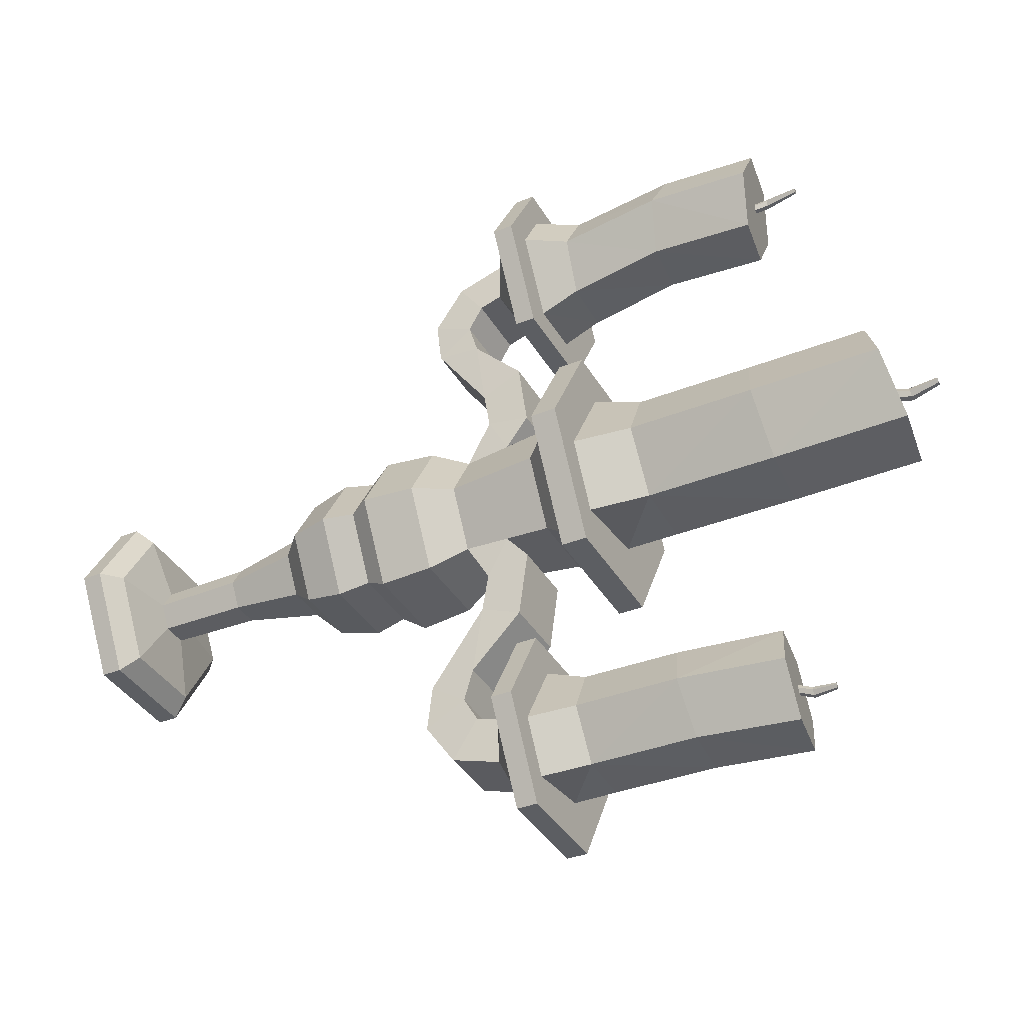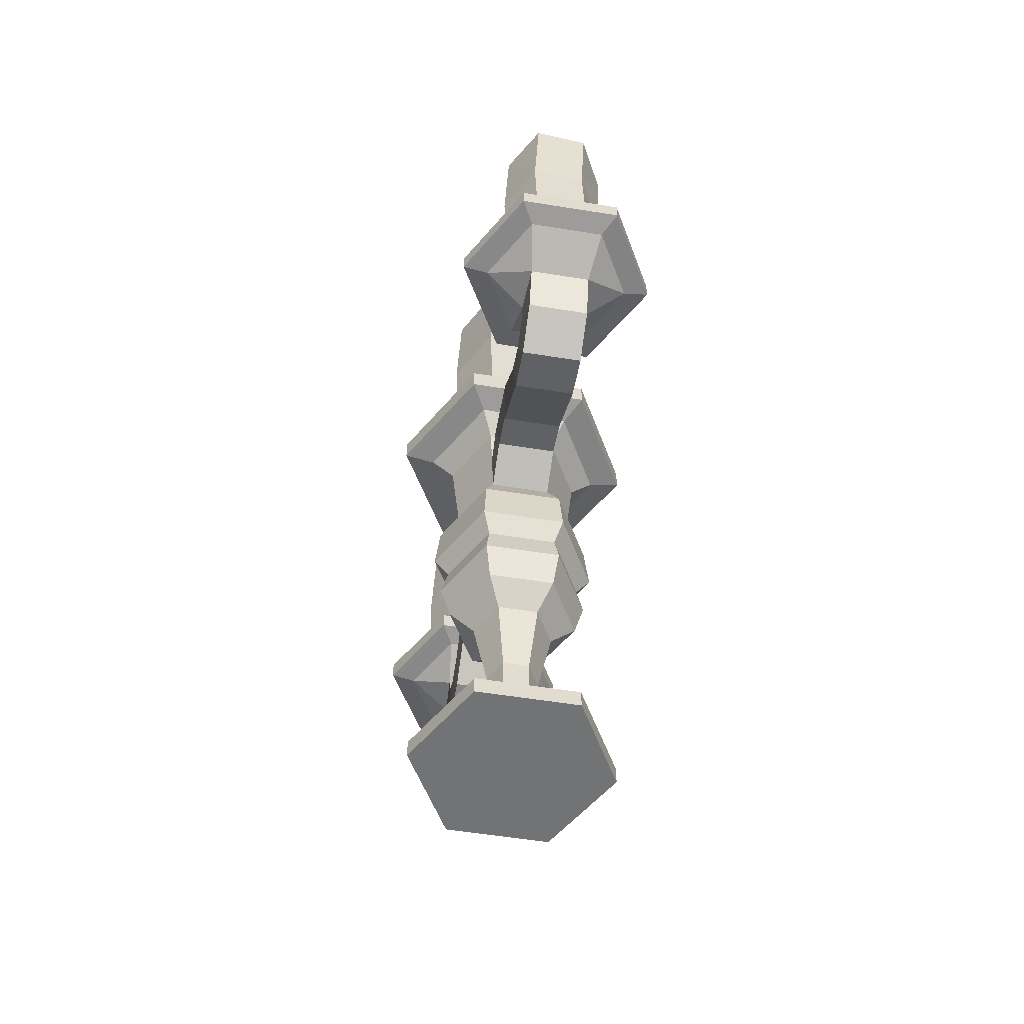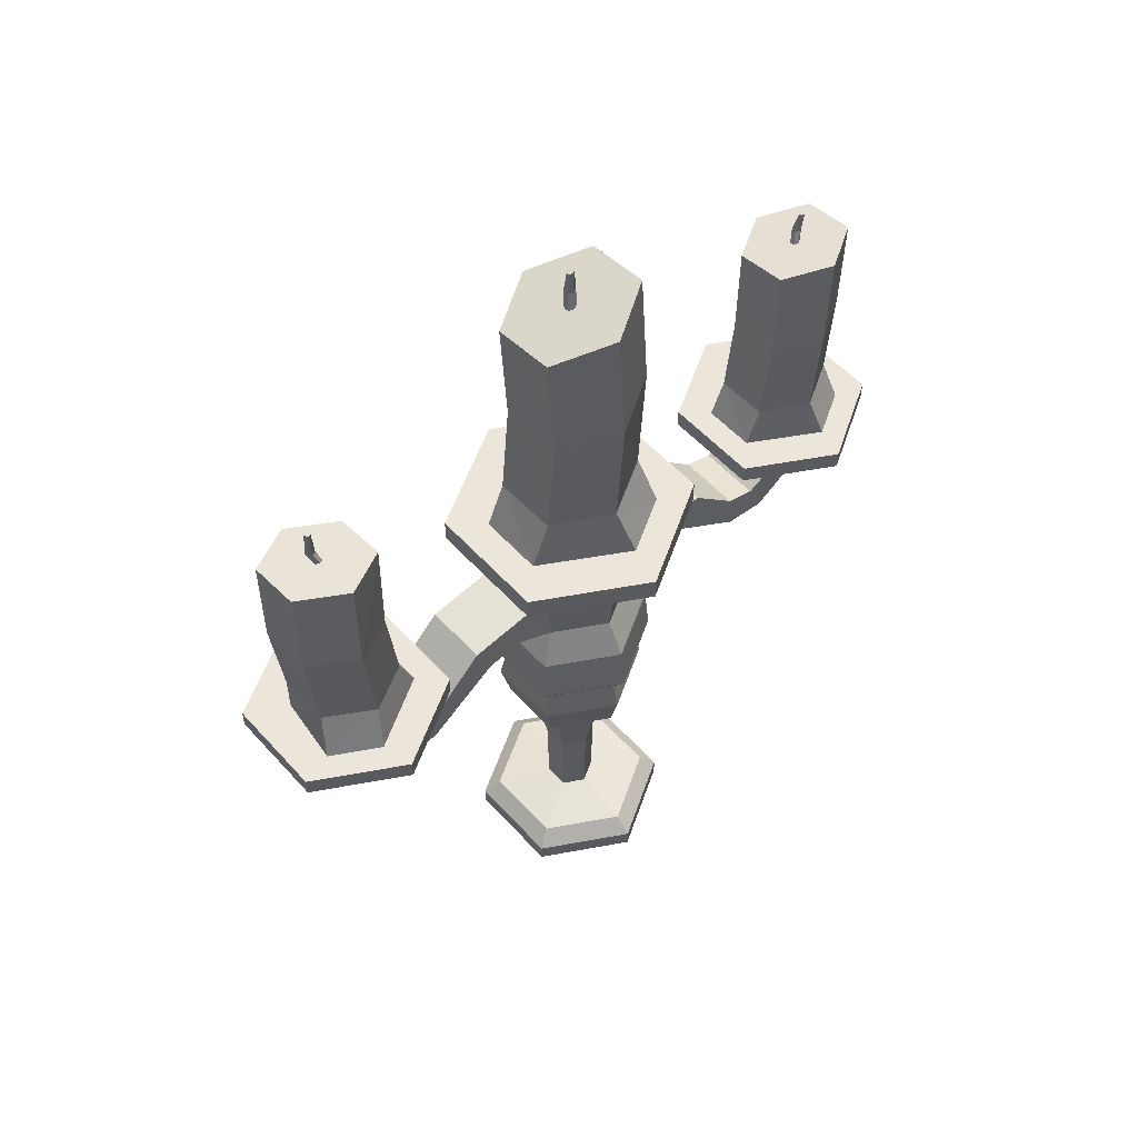
<metadata>
{"format":"obj","ext":"obj","renderer":"f3d","projection":"perspective","resolution":1024,"background":"white","views":[{"elev":-37.4,"azim":117.1,"up":"+Z"},{"elev":-55.9,"azim":170.4,"up":"+Y"},{"elev":54.3,"azim":48.9,"up":"+Y"}]}
</metadata>
<code>
o Candelabrum_Cylinder.004
v 0.06193 0.02272 -0.1077
v 0.05106 0.04351 -0.08883
v 0.124 0.02272 -0.000138
v 0.1023 0.04351 -0.000138
v 0.06193 0.02272 0.1074
v 0.05106 0.04351 0.08855
v -0.06223 0.02272 0.1074
v -0.05136 0.04351 0.08855
v -0.1243 0.02272 -0.000138
v -0.1026 0.04351 -0.000138
v -0.06223 0.02272 -0.1077
v -0.05136 0.04351 -0.08883
v 0.03022 0.05378 -0.000138
v 0.01503 0.05378 -0.02644
v 0.01503 0.05378 0.02616
v -0.01533 0.05378 0.02616
v -0.03052 0.05378 -0.000138
v -0.01533 0.05378 -0.02644
v 0.03207 0.1598 -0.000138
v 0.01596 0.1598 -0.02804
v 0.01596 0.1598 0.02776
v -0.01626 0.1598 0.02776
v -0.03236 0.1598 -0.000138
v -0.01626 0.1598 -0.02804
v 0.04977 0.2516 -0.000138
v 0.02481 0.2516 -0.04337
v 0.02481 0.2516 0.04309
v -0.02511 0.2516 0.04309
v -0.05006 0.2516 -0.000138
v -0.02511 0.2516 -0.04337
v 0.08117 0.2805 -0.000138
v 0.04051 0.2805 -0.07057
v 0.04051 0.2805 0.07029
v -0.04081 0.2805 0.07029
v -0.08147 0.2805 -0.000138
v -0.04081 0.2805 -0.07057
v 0.09369 0.3282 -0.000138
v 0.04677 0.3282 -0.08141
v 0.04677 0.3282 0.08113
v -0.04707 0.3282 0.08113
v -0.09399 0.3282 -0.000139
v -0.04707 0.3282 -0.08141
v 0.08575 0.3656 -0.000138
v 0.0428 0.3656 -0.07453
v 0.0428 0.3656 0.07425
v -0.0431 0.3656 0.07425
v -0.08605 0.3656 -0.000138
v -0.0431 0.3656 -0.07453
v 0.007105 1.021 0
v 0.003358 1.022 -0.006212
v -0.003895 1.021 -0.006351
v 0.003598 1.019 0.006074
v -0.003656 1.018 0.005935
v -0.007402 1.019 -0.000277
v -0.04206 1.032 -0.06963
v -0.08129 1.008 -0.001688
v -0.03938 0.9963 0.06781
v 0.04176 1.008 0.06935
v 0.03908 1.044 -0.06808
v 0.08099 1.032 0.001411
v 0.104 0.3918 -0.000138
v 0.05193 0.3918 -0.09034
v 0.05193 0.3918 0.09006
v -0.05223 0.3918 0.09006
v -0.1043 0.3918 -0.000139
v -0.05223 0.3918 -0.09034
v 0.09817 0.453 -0.000138
v 0.04901 0.453 -0.08528
v 0.04901 0.453 0.08501
v -0.04931 0.453 0.08501
v -0.09847 0.453 -0.000139
v -0.04931 0.453 -0.08528
v 0.07424 0.4972 -0.000138
v 0.03705 0.4972 -0.06456
v 0.03705 0.4972 0.06428
v -0.03734 0.4972 0.06428
v -0.07454 0.4972 -0.000138
v -0.03734 0.4972 -0.06456
v 0.08529 0.6044 -0.000138
v 0.04257 0.6044 -0.07413
v 0.04257 0.6044 0.07385
v -0.04287 0.6044 0.07385
v -0.08559 0.6044 -0.000138
v -0.04287 0.6044 -0.07413
v 0.1138 0.6314 -0.000138
v 0.05681 0.6314 -0.09879
v 0.05681 0.6314 0.09851
v -0.0571 0.6314 0.09851
v -0.1141 0.6314 -0.000139
v -0.0571 0.6314 -0.09879
v 0.1529 0.6399 -0.000138
v 0.07637 0.6399 -0.1327
v 0.07637 0.6399 0.1324
v -0.07666 0.6399 0.1324
v -0.1532 0.6399 -0.000139
v -0.07666 0.6399 -0.1327
v 0.1529 0.6699 -0.000138
v 0.07637 0.6699 -0.1327
v 0.07637 0.6699 0.1324
v -0.07666 0.6699 0.1324
v -0.1532 0.6699 -0.000139
v -0.07666 0.6699 -0.1327
v 0.1036 0.6699 -0.01268
v 0.06258 0.6699 -0.08372
v 0.04087 0.6699 0.0938
v -0.04117 0.6699 0.0938
v -0.08218 0.6699 -0.000138
v -0.04117 0.6699 -0.07118
v 0.06193 -0.001059 -0.1077
v 0.124 -0.001059 -0.000138
v 0.06193 -0.001059 0.1074
v -0.06223 -0.001059 0.1074
v -0.1243 -0.001059 -0.000138
v -0.06223 -0.001059 -0.1077
v 0.002169 1.073 0.003593
v -0.001434 1.038 0.003169
v 0.002073 1.041 -0.002905
v 0.004242 1.074 3e-06
v -0.001674 1.042 -0.009117
v 0.001957 1.075 -0.003786
v -0.008927 1.041 -0.009256
v -0.002466 1.074 -0.00387
v -0.01243 1.038 -0.003182
v -0.004539 1.073 -0.00028
v -0.002255 1.072 0.003509
v -0.008687 1.037 0.00303
v 0.04102 0.728 0.07064
v -0.04132 0.7321 -0.07092
v 0.08173 0.7321 0.000127
v -0.04086 0.7259 0.07037
v -0.08203 0.728 -0.000404
v 0.04056 0.7341 -0.07065
v 0.04684 0.8681 0.06466
v -0.07621 0.8681 -0.006389
v 0.04527 0.8892 -0.07471
v -0.03624 0.8821 -0.07562
v 0.08681 0.8821 -0.004573
v -0.03467 0.8611 0.06375
v -0.04011 0.5508 -0.06935
v 0.03981 0.5508 -0.06935
v -0.04011 0.5508 0.06907
v -0.08006 0.5508 -0.000138
v 0.07976 0.5508 -0.000138
v 0.03981 0.5508 0.06907
v 0.03705 0.525 -0.1131
v -0.03734 0.525 -0.1131
v 0.03981 0.5775 -0.1011
v -0.04011 0.5775 -0.1011
v 0.03705 0.5176 -0.1581
v -0.03734 0.5176 -0.1581
v 0.03981 0.5669 -0.1797
v -0.04011 0.5669 -0.1797
v 0.03705 0.4544 -0.2478
v -0.03734 0.4544 -0.2478
v 0.03981 0.5077 -0.2406
v -0.04011 0.5077 -0.2406
v 0.03705 0.4484 -0.3008
v -0.03734 0.4484 -0.3008
v 0.03981 0.4969 -0.2777
v -0.04011 0.4969 -0.2777
v 0.03705 0.4828 -0.3512
v -0.03734 0.4828 -0.3512
v 0.03981 0.5137 -0.3072
v -0.04011 0.5137 -0.3072
v 0.03705 0.5403 -0.3694
v -0.03734 0.5403 -0.3694
v 0.03981 0.5395 -0.3156
v -0.04011 0.5395 -0.3156
v 0.005786 0.8793 -0.3545
v 0.002793 0.8794 -0.3595
v -0.003002 0.8785 -0.3595
v 0.002984 0.8784 -0.3494
v -0.002811 0.8776 -0.3494
v -0.005804 0.8776 -0.3544
v -0.03349 0.8791 -0.4108
v -0.06484 0.8688 -0.3541
v -0.03135 0.8683 -0.2978
v 0.03348 0.8779 -0.2981
v 0.03133 0.8887 -0.4111
v 0.06482 0.8881 -0.3547
v 0.03847 0.5399 -0.3416
v -0.03895 0.5398 -0.3381
v 0.091 0.5675 -0.3435
v 0.0455 0.5675 -0.4223
v 0.0455 0.5675 -0.2647
v -0.04551 0.5675 -0.2647
v -0.09102 0.5675 -0.3435
v -0.04551 0.5675 -0.4223
v 0.1223 0.5744 -0.3435
v 0.06112 0.5744 -0.4494
v 0.06112 0.5744 -0.2376
v -0.06114 0.5744 -0.2376
v -0.1223 0.5744 -0.3435
v -0.06114 0.5744 -0.4494
v 0.1223 0.5983 -0.3435
v 0.06112 0.5983 -0.4494
v 0.06112 0.5983 -0.2376
v -0.06114 0.5983 -0.2376
v -0.1223 0.5983 -0.3435
v -0.06114 0.5983 -0.4494
v 0.08288 0.5983 -0.3535
v 0.05011 0.5983 -0.4103
v 0.03276 0.5983 -0.2685
v -0.03278 0.5983 -0.2685
v -0.06555 0.5983 -0.3435
v -0.03278 0.5983 -0.4003
v 0.001843 0.9207 -0.3582
v -0.001036 0.8932 -0.3541
v 0.001766 0.8942 -0.3592
v 0.003499 0.9212 -0.3612
v -0.001227 0.8942 -0.3642
v 0.001673 0.9213 -0.3643
v -0.007022 0.8933 -0.3642
v -0.001861 0.9207 -0.3643
v -0.009824 0.8924 -0.3591
v -0.003517 0.9202 -0.3613
v -0.001691 0.9202 -0.3582
v -0.006831 0.8924 -0.3541
v 0.03288 0.6447 -0.287
v -0.0329 0.648 -0.4001
v 0.06541 0.648 -0.3433
v -0.03254 0.6431 -0.2872
v -0.06543 0.6447 -0.3437
v 0.03252 0.6496 -0.3999
v 0.03753 0.7567 -0.2918
v -0.06078 0.7567 -0.3485
v 0.03628 0.7735 -0.4031
v -0.02885 0.7679 -0.4038
v 0.06947 0.7679 -0.3471
v -0.02759 0.7511 -0.2925
v 0.03705 0.525 0.1171
v -0.03734 0.525 0.1171
v 0.03981 0.5775 0.1051
v -0.04011 0.5775 0.1051
v 0.03705 0.5176 0.1621
v -0.03734 0.5176 0.1621
v 0.03981 0.5669 0.1836
v -0.04011 0.5669 0.1836
v 0.03705 0.4544 0.2518
v -0.03734 0.4544 0.2518
v 0.03981 0.5077 0.2446
v -0.04011 0.5077 0.2446
v 0.03705 0.4484 0.3048
v -0.03734 0.4484 0.3048
v 0.03981 0.4969 0.2816
v -0.04011 0.4969 0.2816
v 0.03705 0.4828 0.3552
v -0.03734 0.4828 0.3552
v 0.03981 0.5137 0.3112
v -0.04011 0.5137 0.3112
v 0.03705 0.5403 0.3734
v -0.03734 0.5403 0.3734
v 0.03981 0.5395 0.3196
v -0.04011 0.5395 0.3196
v 0.005786 0.8793 0.3584
v 0.002793 0.8794 0.3635
v -0.003002 0.8785 0.3634
v 0.002984 0.8784 0.3534
v -0.002811 0.8776 0.3533
v -0.005804 0.8776 0.3584
v -0.03349 0.8791 0.4147
v -0.06484 0.8688 0.3581
v -0.03135 0.8683 0.3018
v 0.03348 0.8779 0.3021
v 0.03133 0.8887 0.4151
v 0.06482 0.8881 0.3587
v 0.03847 0.5399 0.3456
v -0.03895 0.5398 0.3421
v 0.091 0.5675 0.3475
v 0.0455 0.5675 0.4263
v 0.0455 0.5675 0.2687
v -0.04551 0.5675 0.2687
v -0.09102 0.5675 0.3475
v -0.04551 0.5675 0.4263
v 0.1223 0.5744 0.3475
v 0.06112 0.5744 0.4534
v 0.06112 0.5744 0.2416
v -0.06114 0.5744 0.2416
v -0.1223 0.5744 0.3475
v -0.06114 0.5744 0.4534
v 0.1223 0.5983 0.3475
v 0.06112 0.5983 0.4534
v 0.06112 0.5983 0.2416
v -0.06114 0.5983 0.2416
v -0.1223 0.5983 0.3475
v -0.06114 0.5983 0.4534
v 0.08288 0.5983 0.3575
v 0.05011 0.5983 0.4143
v 0.03276 0.5983 0.2725
v -0.03278 0.5983 0.2725
v -0.06555 0.5983 0.3475
v -0.03278 0.5983 0.4043
v 0.001843 0.9313 0.3622
v -0.001036 0.8932 0.3581
v 0.001766 0.8942 0.3632
v 0.003499 0.9318 0.3652
v -0.001227 0.8942 0.3682
v 0.001673 0.9318 0.3683
v -0.007022 0.8933 0.3682
v -0.001861 0.9313 0.3683
v -0.009824 0.8924 0.3631
v -0.003517 0.9308 0.3653
v -0.001691 0.9307 0.3622
v -0.006831 0.8924 0.3581
v 0.03288 0.6447 0.291
v -0.0329 0.648 0.4041
v 0.06541 0.648 0.3473
v -0.03254 0.6431 0.2912
v -0.06543 0.6447 0.3477
v 0.03252 0.6496 0.4038
v 0.03753 0.7567 0.3063
v -0.06078 0.7567 0.3631
v 0.03628 0.7735 0.4177
v -0.02885 0.7679 0.4184
v 0.06947 0.7679 0.3616
v -0.02759 0.7511 0.307
f 2 3 1
f 4 5 3
f 6 7 5
f 7 10 9
f 8 17 10
f 12 1 11
f 10 11 9
f 5 110 3
f 17 24 18
f 4 15 6
f 10 18 12
f 4 14 13
f 6 16 8
f 2 18 14
f 24 26 20
f 15 22 16
f 14 19 13
f 18 20 14
f 16 23 17
f 13 21 15
f 29 36 30
f 22 29 23
f 19 27 21
f 24 29 30
f 22 27 28
f 19 26 25
f 36 38 32
f 27 34 28
f 26 31 25
f 30 32 26
f 29 34 35
f 27 31 33
f 41 48 42
f 34 41 35
f 33 37 39
f 36 41 42
f 34 39 40
f 32 37 31
f 39 46 40
f 38 43 37
f 42 44 38
f 40 47 41
f 37 45 39
f 62 43 44
f 45 64 46
f 61 68 67
f 66 44 48
f 64 47 46
f 61 45 43
f 65 48 47
f 71 78 72
f 66 68 62
f 64 71 65
f 61 69 63
f 65 72 66
f 63 70 64
f 139 80 140
f 69 76 70
f 67 74 73
f 72 74 68
f 70 77 71
f 67 75 69
f 83 90 84
f 142 82 83
f 144 79 81
f 142 84 139
f 144 82 141
f 140 79 143
f 90 92 86
f 81 88 82
f 80 85 79
f 84 86 80
f 82 89 83
f 79 87 81
f 95 102 96
f 88 95 89
f 85 93 87
f 89 96 90
f 87 94 88
f 86 91 85
f 98 108 104
f 93 100 94
f 92 97 91
f 96 98 92
f 94 101 95
f 91 99 93
f 100 107 101
f 97 105 99
f 102 107 108
f 99 106 100
f 97 104 103
f 112 113 114
f 11 113 9
f 3 109 1
f 7 111 5
f 1 114 11
f 9 112 7
f 74 143 73
f 77 139 78
f 73 144 75
f 76 142 77
f 78 145 74
f 146 152 150
f 140 145 147
f 139 146 78
f 140 148 139
f 151 156 152
f 146 149 145
f 147 152 148
f 145 151 147
f 153 159 155
f 149 155 151
f 150 156 154
f 150 153 149
f 158 164 162
f 154 160 158
f 154 157 153
f 155 160 156
f 163 168 164
f 158 161 157
f 159 164 160
f 157 163 159
f 167 183 185
f 75 232 76
f 162 165 161
f 164 182 162
f 188 190 184
f 165 188 184
f 166 187 188
f 232 238 234
f 193 200 194
f 186 193 187
f 185 189 191
f 188 193 194
f 186 191 192
f 183 190 189
f 196 206 202
f 191 198 192
f 190 195 189
f 194 196 190
f 192 199 193
f 189 197 191
f 198 205 199
f 195 203 197
f 199 206 200
f 197 204 198
f 195 202 201
f 144 231 75
f 167 186 168
f 161 165 181
f 163 181 167
f 165 183 181
f 168 187 182
f 181 182 167
f 166 162 182
f 232 141 76
f 234 144 141
f 242 237 238
f 235 232 231
f 238 233 234
f 237 231 233
f 245 239 241
f 241 235 237
f 236 242 238
f 239 236 235
f 244 250 246
f 240 246 242
f 243 240 239
f 246 241 242
f 254 249 250
f 247 244 243
f 250 245 246
f 249 243 245
f 253 269 267
f 251 248 247
f 268 250 248
f 276 274 270
f 251 274 252
f 252 273 268
f 286 279 280
f 279 272 273
f 271 275 269
f 280 273 274
f 272 277 271
f 275 270 269
f 282 292 286
f 284 277 278
f 281 276 275
f 282 280 276
f 285 278 279
f 283 275 277
f 291 284 285
f 289 281 283
f 292 285 286
f 284 289 283
f 281 288 282
f 272 253 254
f 247 267 251
f 249 267 247
f 269 251 267
f 273 254 268
f 268 252 267
f 252 268 248
f 2 4 3
f 4 6 5
f 6 8 7
f 7 8 10
f 8 16 17
f 12 2 1
f 10 12 11
f 5 111 110
f 17 23 24
f 4 13 15
f 10 17 18
f 4 2 14
f 6 15 16
f 2 12 18
f 24 30 26
f 15 21 22
f 14 20 19
f 18 24 20
f 16 22 23
f 13 19 21
f 29 35 36
f 22 28 29
f 19 25 27
f 24 23 29
f 22 21 27
f 19 20 26
f 36 42 38
f 27 33 34
f 26 32 31
f 30 36 32
f 29 28 34
f 27 25 31
f 41 47 48
f 34 40 41
f 33 31 37
f 36 35 41
f 34 33 39
f 32 38 37
f 39 45 46
f 38 44 43
f 42 48 44
f 40 46 47
f 37 43 45
f 62 61 43
f 45 63 64
f 61 62 68
f 66 62 44
f 64 65 47
f 61 63 45
f 65 66 48
f 71 77 78
f 66 72 68
f 64 70 71
f 61 67 69
f 65 71 72
f 63 69 70
f 139 84 80
f 69 75 76
f 67 68 74
f 72 78 74
f 70 76 77
f 67 73 75
f 83 89 90
f 142 141 82
f 144 143 79
f 142 83 84
f 144 81 82
f 140 80 79
f 90 96 92
f 81 87 88
f 80 86 85
f 84 90 86
f 82 88 89
f 79 85 87
f 95 101 102
f 88 94 95
f 85 91 93
f 89 95 96
f 87 93 94
f 86 92 91
f 98 102 108
f 93 99 100
f 92 98 97
f 96 102 98
f 94 100 101
f 91 97 99
f 100 106 107
f 97 103 105
f 102 101 107
f 99 105 106
f 97 98 104
f 114 109 110
f 110 111 114
f 111 112 114
f 11 114 113
f 3 110 109
f 7 112 111
f 1 109 114
f 9 113 112
f 74 140 143
f 77 142 139
f 73 143 144
f 76 141 142
f 78 146 145
f 146 148 152
f 140 74 145
f 139 148 146
f 140 147 148
f 151 155 156
f 146 150 149
f 147 151 152
f 145 149 151
f 153 157 159
f 149 153 155
f 150 152 156
f 150 154 153
f 158 160 164
f 154 156 160
f 154 158 157
f 155 159 160
f 163 167 168
f 158 162 161
f 159 163 164
f 157 161 163
f 167 181 183
f 75 231 232
f 162 166 165
f 164 168 182
f 188 194 190
f 165 166 188
f 166 182 187
f 232 236 238
f 193 199 200
f 186 192 193
f 185 183 189
f 188 187 193
f 186 185 191
f 183 184 190
f 196 200 206
f 191 197 198
f 190 196 195
f 194 200 196
f 192 198 199
f 189 195 197
f 198 204 205
f 195 201 203
f 199 205 206
f 197 203 204
f 195 196 202
f 144 233 231
f 167 185 186
f 163 161 181
f 165 184 183
f 168 186 187
f 181 165 166
f 166 182 181
f 182 168 167
f 232 234 141
f 234 233 144
f 242 241 237
f 235 236 232
f 238 237 233
f 237 235 231
f 245 243 239
f 241 239 235
f 236 240 242
f 239 240 236
f 244 248 250
f 240 244 246
f 243 244 240
f 246 245 241
f 254 253 249
f 247 248 244
f 250 249 245
f 249 247 243
f 253 271 269
f 251 252 248
f 268 254 250
f 276 280 274
f 251 270 274
f 252 274 273
f 286 285 279
f 279 278 272
f 271 277 275
f 280 279 273
f 272 278 277
f 275 276 270
f 282 288 292
f 284 283 277
f 281 282 276
f 282 286 280
f 285 284 278
f 283 281 275
f 291 290 284
f 289 287 281
f 292 291 285
f 284 290 289
f 281 287 288
f 272 271 253
f 249 253 267
f 269 270 251
f 273 272 254
f 252 251 267
f 267 253 268
f 253 254 268
f 135 60 137
f 59 51 50
f 134 57 56
f 133 57 138
f 135 55 59
f 137 58 133
f 56 51 55
f 58 49 52
f 58 53 57
f 56 53 54
f 59 49 60
f 136 56 55
f 108 131 128
f 103 127 105
f 108 132 104
f 105 130 106
f 107 130 131
f 104 129 103
f 128 134 136
f 129 133 127
f 132 136 135
f 127 138 130
f 131 138 134
f 132 137 129
f 227 180 229
f 175 170 179
f 226 177 176
f 225 177 230
f 227 175 179
f 229 178 225
f 175 174 171
f 180 172 178
f 177 172 173
f 177 174 176
f 179 169 180
f 228 176 175
f 206 223 220
f 201 219 203
f 206 224 202
f 203 222 204
f 205 222 223
f 202 221 201
f 220 226 228
f 221 225 219
f 224 228 227
f 219 230 222
f 223 230 226
f 224 229 221
f 266 313 315
f 256 261 265
f 312 263 316
f 263 311 316
f 313 261 314
f 264 315 311
f 261 260 262
f 264 255 266
f 259 264 263
f 260 263 262
f 255 265 266
f 314 262 312
f 292 309 291
f 305 287 289
f 310 292 288
f 308 289 290
f 291 308 290
f 307 288 287
f 306 312 309
f 311 307 305
f 310 314 306
f 316 305 308
f 309 316 308
f 315 310 307
f 135 59 60
f 59 55 51
f 134 138 57
f 133 58 57
f 135 136 55
f 137 60 58
f 56 54 51
f 58 60 49
f 58 52 53
f 56 57 53
f 59 50 49
f 136 134 56
f 108 107 131
f 103 129 127
f 108 128 132
f 105 127 130
f 107 106 130
f 104 132 129
f 128 131 134
f 129 137 133
f 132 128 136
f 127 133 138
f 131 130 138
f 132 135 137
f 227 179 180
f 175 171 170
f 226 230 177
f 225 178 177
f 227 228 175
f 229 180 178
f 175 176 174
f 180 169 172
f 177 178 172
f 177 173 174
f 179 170 169
f 228 226 176
f 206 205 223
f 201 221 219
f 206 220 224
f 203 219 222
f 205 204 222
f 202 224 221
f 220 223 226
f 221 229 225
f 224 220 228
f 219 225 230
f 223 222 230
f 224 227 229
f 266 265 313
f 256 257 261
f 312 262 263
f 263 264 311
f 313 265 261
f 264 266 315
f 261 257 260
f 264 258 255
f 259 258 264
f 260 259 263
f 255 256 265
f 314 261 262
f 292 306 309
f 305 307 287
f 310 306 292
f 308 305 289
f 291 309 308
f 307 310 288
f 306 314 312
f 311 315 307
f 310 313 314
f 316 311 305
f 309 312 316
f 315 313 310
f 51 119 50
f 53 116 126
f 49 116 52
f 51 123 121
f 50 117 49
f 54 126 123
f 117 115 116
f 117 120 118
f 119 122 120
f 121 124 122
f 116 125 126
f 123 125 124
f 125 115 120
f 171 211 170
f 173 208 218
f 169 208 172
f 171 215 213
f 170 209 169
f 174 218 215
f 209 207 208
f 209 212 210
f 211 214 212
f 213 216 214
f 208 217 218
f 215 217 216
f 217 207 212
f 297 257 256
f 259 294 258
f 294 255 258
f 257 301 260
f 295 256 255
f 260 304 259
f 293 295 294
f 296 297 295
f 297 300 299
f 299 302 301
f 303 294 304
f 301 303 304
f 302 300 298
f 51 121 119
f 53 52 116
f 49 117 116
f 51 54 123
f 50 119 117
f 54 53 126
f 117 118 115
f 117 119 120
f 119 121 122
f 121 123 124
f 116 115 125
f 123 126 125
f 115 118 120
f 120 122 124
f 124 125 120
f 171 213 211
f 173 172 208
f 169 209 208
f 171 174 215
f 170 211 209
f 174 173 218
f 209 210 207
f 209 211 212
f 211 213 214
f 213 215 216
f 208 207 217
f 215 218 217
f 207 210 212
f 212 214 216
f 216 217 212
f 297 299 257
f 259 304 294
f 294 295 255
f 257 299 301
f 295 297 256
f 260 301 304
f 293 296 295
f 296 298 297
f 297 298 300
f 299 300 302
f 303 293 294
f 301 302 303
f 298 296 293
f 293 303 298
f 303 302 298

</code>
